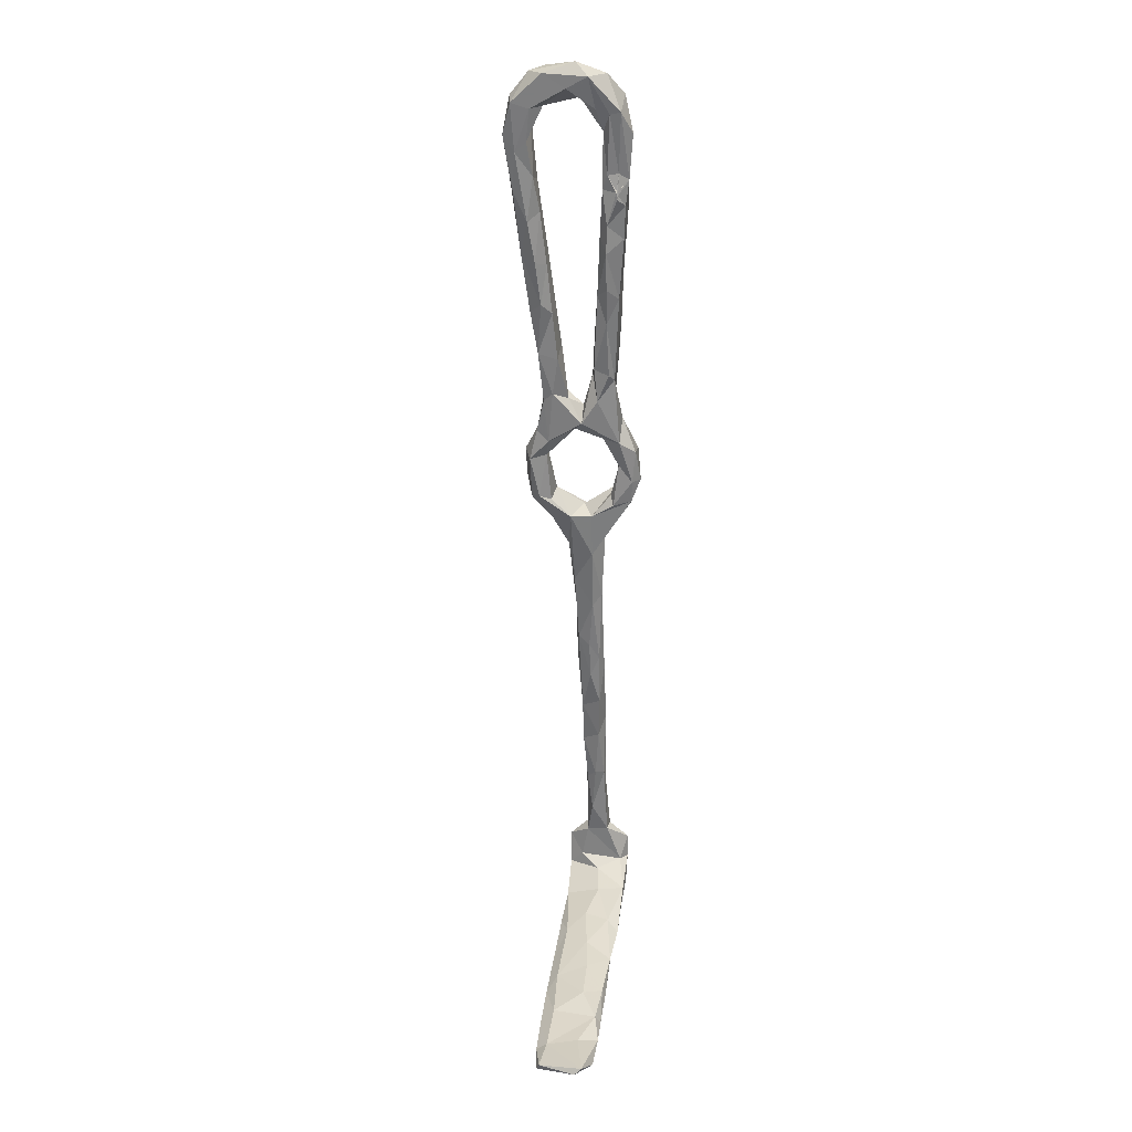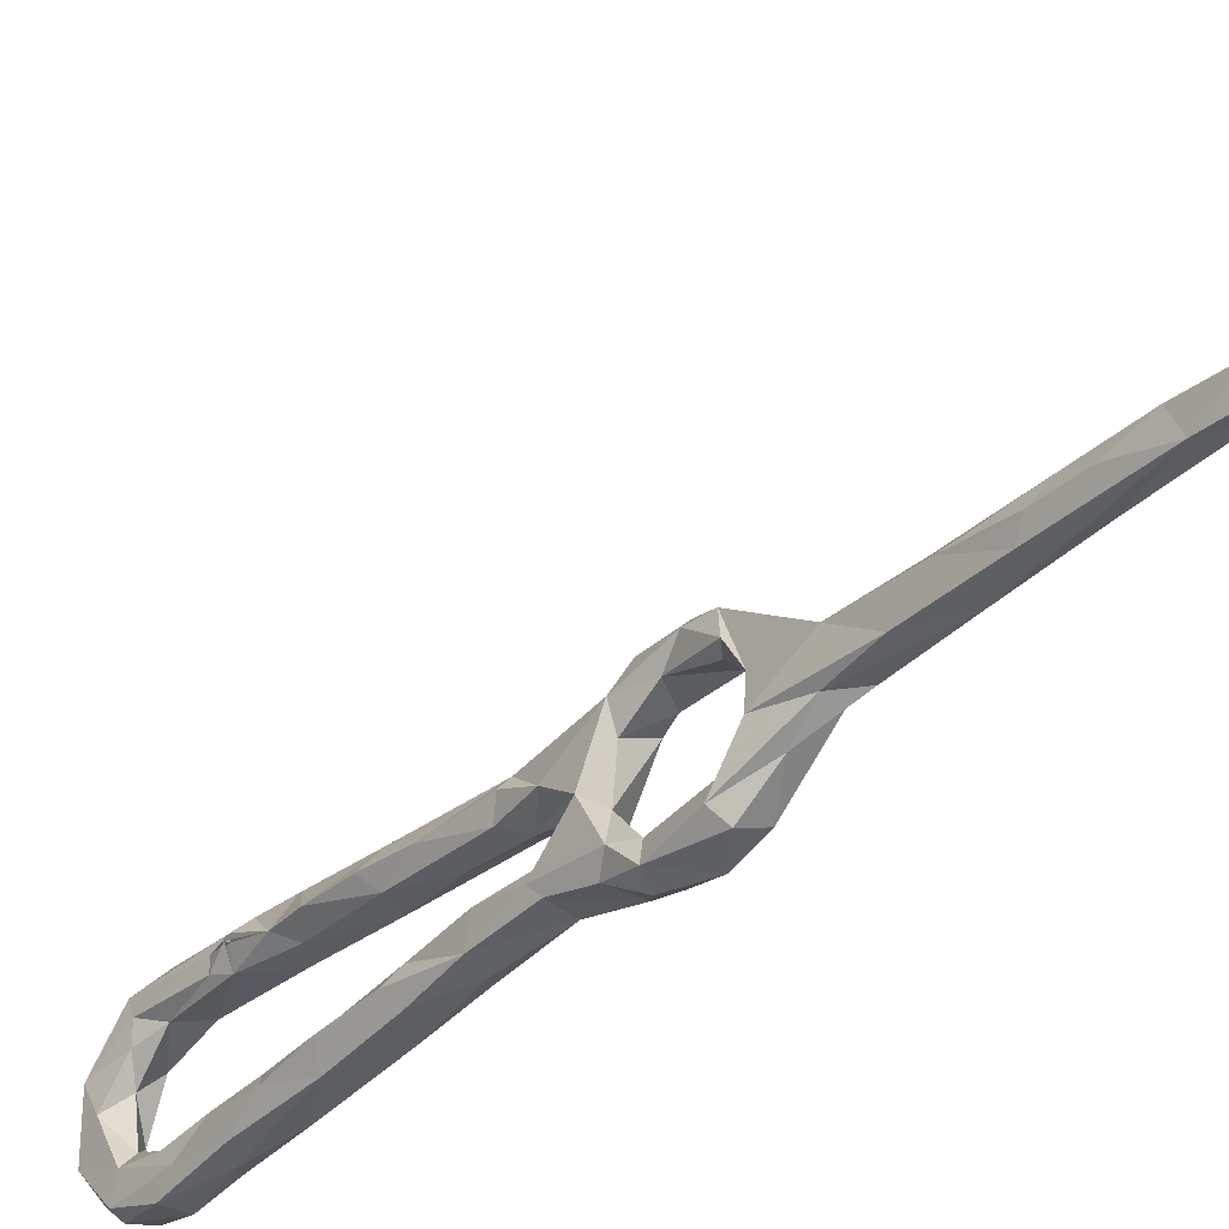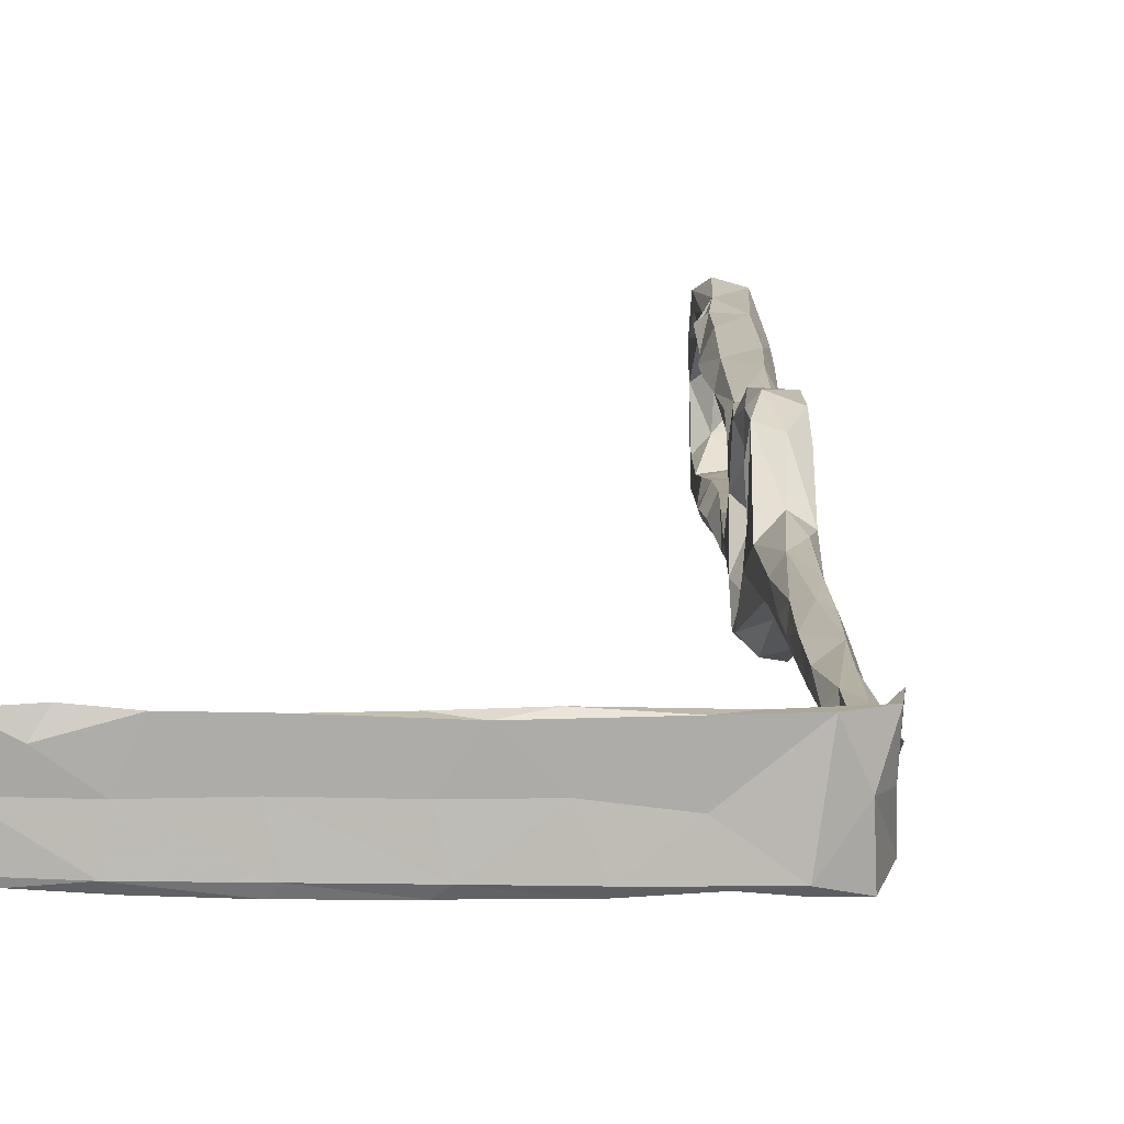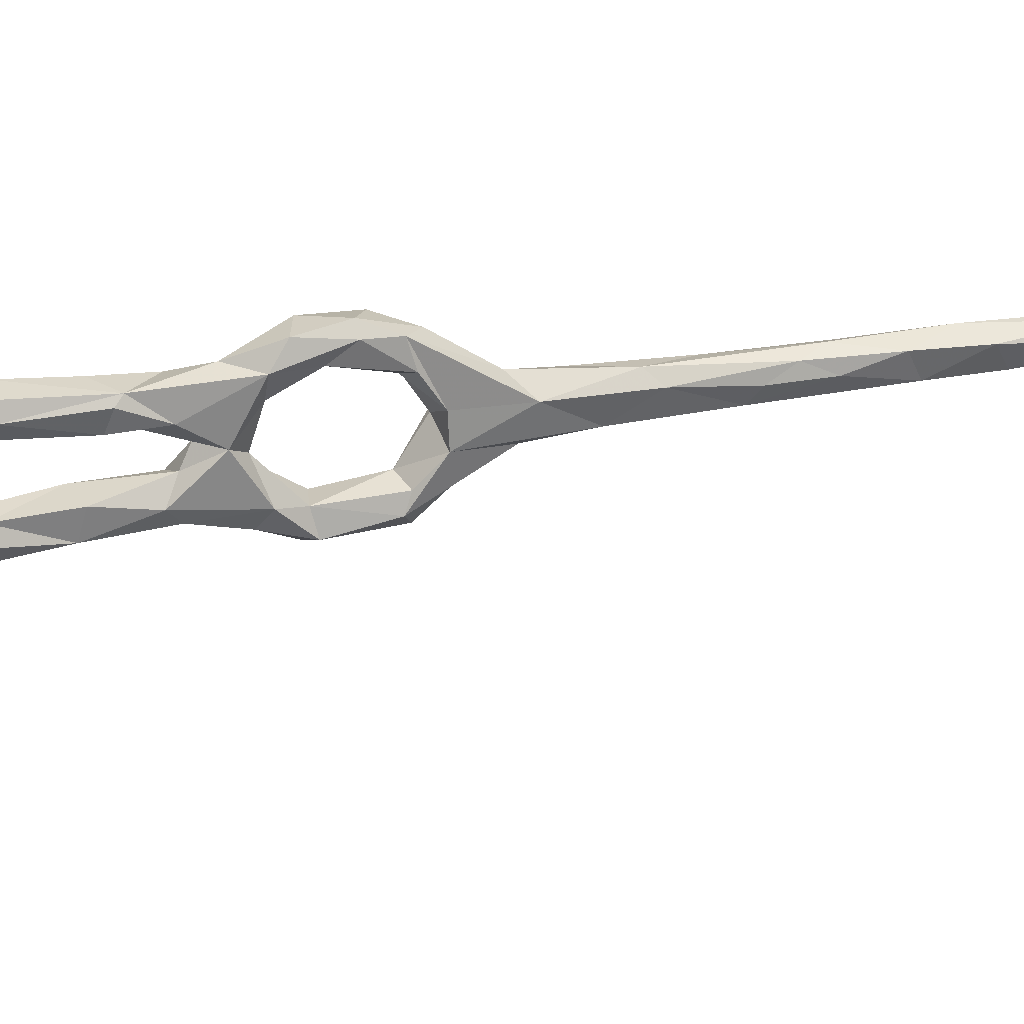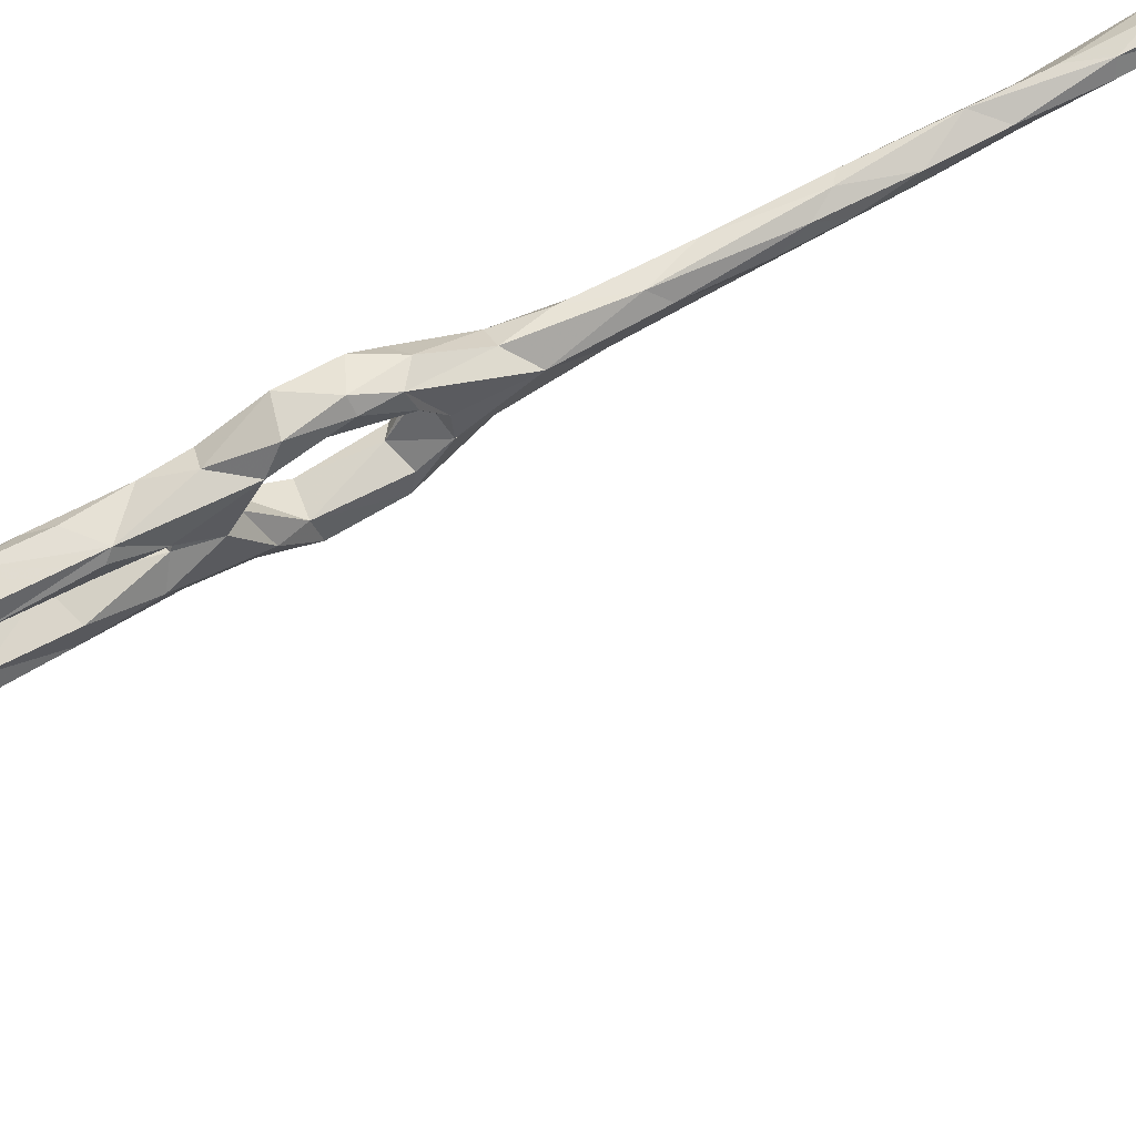
<metadata>
{"format":"obj","ext":"obj","renderer":"f3d","projection":"perspective","resolution":1024,"background":"white","views":[{"elev":22.2,"azim":-80.5,"up":"+Y"},{"elev":-33.6,"azim":-31.3,"up":"+Z"},{"elev":11.9,"azim":6.8,"up":"+Z"},{"elev":29.2,"azim":-94.4,"up":"+Z"},{"elev":68.5,"azim":-109.8,"up":"+Z"}]}
</metadata>
<code>
v 39.39 -84.67 -281.4
v 35.03 -75.12 -280.9
v 36.06 -85.11 -279.8
v 33.68 -73.02 -278.6
v 35.21 -73.72 -276.5
v 19.31 44.01 -277.7
v 15.45 46.12 -276.9
v 19.54 36.03 -280
v 15.92 37.89 -276.1
v 16.63 31.82 -280
v 15 44.79 -273.2
v 17.53 55.14 -277
v 17.41 26.97 -270.8
v 16.14 43.6 -271.9
v 19.68 29.52 -282.1
v 18.35 37.73 -283.5
v 12.65 58.22 -273.5
v 13.02 65.17 -275.8
v 19.05 27.46 -275
v 4.365 117.8 -287.5
v 8.005 117.8 -291.1
v 5.155 110.9 -295
v 7.851 112.4 -295.5
v 6.222 120.4 -280
v 4.64 114.4 -282.1
v 4.196 117.3 -276.9
v 5.331 109.7 -290.6
v 6.16 109.8 -275.4
v 5.675 108.8 -272.1
v 8.14 112.2 -279.3
v 6.818 99.46 -294.3
v 7.1 103.4 -297.1
v 9.006 91.21 -274.2
v 7.845 94.69 -272.9
v 8.769 82.72 -273
v 8.003 95.15 -270.2
v 8.153 90.48 -270.8
v 5.329 109.4 -269.5
v 8.162 104.7 -273.9
v 40.09 -91.15 -281.2
v 35.67 -67.51 -281.6
v 33.17 -62.56 -281.8
v 31.86 -60.66 -277.6
v 11.54 80.02 -275.1
v 9.135 75.94 -273.2
v 10.59 66.97 -273.3
v 21.73 10.5 -293.5
v 19.08 11.45 -291.1
v 20.12 10.44 -288.2
v 17.92 21.53 -293.2
v 19 22.61 -289.2
v 24.22 12.48 -287.5
v 23.69 3.673 -287.9
v 24.42 15.77 -295.1
v 20.29 5.959 -283.4
v 23.51 -2.39 -284.3
v 30.26 -35.27 -283
v 30.98 -51.62 -281.8
v 27.35 -29.76 -282.3
v 35.2 -57.69 -281.7
v 28.31 -41.3 -279.3
v 29.91 -49.64 -277.1
v 34.77 -56.19 -276.1
v 28.18 -36.34 -277
v 24.95 -20.02 -278.3
v 26.46 -17.24 -276.2
v 26.81 -32.03 -279.5
v 24.48 -12.55 -282.9
v 22.22 -4.783 -278.1
v 19.54 16.24 -267.8
v 20.6 10.92 -268
v 19.88 20.39 -271.2
v 20.04 9.59 -272.6
v 19.16 24.39 -266.9
v 21.71 11.84 -273.4
v 20.7 6.162 -278.1
v 39.36 -102.6 -272.4
v 13.34 60.42 -292.1
v 11.49 74.59 -293.8
v 11.46 62.64 -289.1
v 17.75 65.25 -292.7
v 13.25 60.23 -286.7
v 14.36 49.76 -290.4
v 9.586 73.13 -290.2
v 14.35 48.49 -285.6
v 12 72.3 -287.8
v 37.89 -92.47 -275.9
v 8.524 82.96 -291.8
v 37.98 -93.22 -281.3
v 17.1 26.73 -288.4
v 15.44 39.45 -287.1
v 25.23 7.99 -280.5
v 25.25 -0.7064 -275.3
v 6.612 101.9 -291.5
v 8.688 90.19 -295.2
v 8.101 93.78 -290.3
v 11.32 93.25 -296.4
v 40.85 -96.38 -286.3
v 38.79 -101.5 -283
v 12.83 64.51 -270.5
v 16.3 37.42 -289.4
v 17.86 29.09 -291.5
v 40.34 -105.2 -286.3
v 21.26 38.35 -290
v 20.79 23.53 -294.8
v 25.71 13.39 -272.3
v 37.18 -107.7 -270.4
v 26.86 -110.4 -270.3
v 26.93 -110.2 -278.5
v 41.31 -80.98 -279.3
v 35.25 -109 -284.6
v 28.56 -108.6 -285.3
v 19.45 -112.4 -284.2
v 18.6 -111.6 -285.5
v 35.56 -108 -285.8
v 16.23 -112.3 -277
v -32.2 -120.2 -269
v -24.72 -118.2 -268.8
v -26.6 -119.5 -272
v -16.97 -118.3 -269.3
v -20.19 -118.6 -276.6
v -32.1 -119.8 -276.3
v -17.63 -116.1 -270.6
v -8.22 -116.6 -276.5
v -5.583 -116.3 -269.6
v -21.03 -119.4 -283.1
v -7.667 -114.8 -270.3
v -38.19 -119.4 -272.7
v -35.89 -120.3 -282.8
v -19.38 -118.4 -284.5
v -28.93 -119.6 -283.9
v -37.72 -117.8 -271
v 13.51 -110.7 -283
v 5.129 -114.3 -276.9
v 6.947 -114.7 -283.8
v 9.705 -113.7 -270.4
v 15.41 -111.4 -269.6
v 4.131 -112.8 -270
v 4.981 -114.3 -285.2
v 41.66 -98.34 -284.8
v 40.86 -92.16 -275.6
v -7.96 -116.6 -285
v -6.675 -117.1 -283.4
v 41.68 -101.8 -277.9
v 40.09 -105.7 -277.8
v -37.01 -118.4 -281.8
v 22.69 38.3 -277.7
v 23.73 33.13 -281.3
v 22.23 39.49 -285.4
v 10.59 118.8 -287.7
v 7.831 110.1 -287.8
v 11.59 111 -295.3
v 11.33 115.5 -284
v 12.23 105.2 -291.2
v 10.43 119.3 -279.6
v 10.99 112.2 -287.7
v 7.81 117.7 -273
v 11.78 111.9 -275.9
v 9.287 93.63 -268
v 12.98 102.4 -273.3
v 12.83 104.7 -268.3
v 11.17 112.7 -269.4
v 8.246 104.4 -267.1
v 13.98 96.99 -270.1
v 18.91 65.69 -289.4
v 20.37 53.88 -290.1
v 18.6 72.24 -290
v 17.24 60.06 -286.3
v 19.97 51.03 -285.5
v 21.82 44.25 -288.2
v 15.03 82.89 -294.7
v 15.52 75.54 -288.1
v 17.18 80.19 -290.8
v 10.05 85.3 -289
v 13.85 96.35 -295.1
v 11.79 103.6 -297.1
v 23.06 36.33 -287.7
v 13.86 92.13 -290.2
v 37.33 -63.08 -279.8
v 26.32 10.22 -292.1
v 26.67 11.2 -288.8
v 28.38 0.0677 -283
v 35.38 -49.93 -279.4
v 32.69 -38.69 -282.1
v 33.52 -36.84 -279.5
v 31.27 -23.28 -279.4
v 29.86 -21.2 -283.4
v 29.87 -11.64 -279.9
v 27.95 -5.822 -284
v 18.11 51.2 -291.4
v 23.38 28.2 -292.3
v 24.86 23.94 -292.6
v 21.52 45.94 -276.5
v 21.16 52.24 -273.6
v 22.43 39.15 -272.5
v 20.04 48.16 -271.5
v 23.86 32.48 -272.2
v 18.37 59.19 -270.6
v 16.33 89.56 -272.2
v 17.2 83.38 -272.5
v 14.65 84.41 -275
v 14.48 86.06 -268.8
v 17.27 70.36 -270.2
v 18.44 74.12 -273.3
v 27.33 6.603 -278.4
v 24.38 22.66 -289.8
v 24.61 8.668 -269
v 21.29 16.76 -265.8
v 20.55 32.74 -270.5
v 24.89 23.74 -267
v 24.45 24.38 -271.9
v 24.8 28.16 -272.8
v 23.46 30.79 -284.5
v 26.27 15.25 -267.3
v 27.15 10.89 -270.6
v 28.45 -0.1705 -277.4
v 17.22 67.86 -276.1
v 19.73 62.38 -273.9
v 38.08 -78.7 -276.3
v 36.39 -67.51 -276.3
v 31.31 -107.2 -270.4
v 42.2 -103 -270.7
v 33.07 -41.09 -276.8
v 30.94 -39.85 -276
v 30.57 -24.85 -276.9
v 28.16 -7.815 -276.6
v 17.63 -109.3 -272.6
v 42.05 -96.78 -270.7
v 36.35 -104.5 -278.3
v 28.55 -106.6 -276.9
v 19.23 -108.7 -278.9
v -10.16 -114.2 -275
v -16.77 -115.9 -281.5
v 8.362 -110.8 -277
v -0.2713 -112.5 -275.5
v -3.94 -114.1 -282.8
v -26.73 -117.3 -273.7
v -28.74 -117.9 -281.3
v 10.77 79.35 -269.2
v 9.431 87.58 -268.8
v 7.702 91.25 -270.8
v 7.472 90.76 -270.7
v 7.686 90.04 -270.4
v 7.385 89.14 -270.5
f 2 1 3
f 2 3 4
f 7 6 9
f 8 10 6
f 6 10 9
f 9 11 7
f 10 13 9
f 7 17 18
f 17 7 11
f 9 14 11
f 14 9 13
f 10 19 13
f 15 19 10
f 14 17 11
f 22 20 21
f 23 22 21
f 20 25 26
f 24 20 26
f 27 20 22
f 25 20 27
f 25 28 26
f 29 26 28
f 30 28 25
f 27 22 31
f 36 29 34
f 36 38 29
f 4 43 42
f 4 42 2
f 42 41 2
f 46 45 18
f 45 44 18
f 48 49 51
f 50 48 51
f 48 47 53
f 54 47 50
f 47 48 50
f 49 55 52
f 55 49 48
f 48 56 55
f 59 57 58
f 62 58 43
f 58 42 43
f 61 59 58
f 61 58 62
f 65 64 66
f 67 64 65
f 61 64 67
f 68 59 65
f 69 65 66
f 59 61 67
f 72 73 70
f 13 72 70
f 73 71 70
f 74 13 70
f 76 71 73
f 78 80 79
f 80 84 79
f 83 80 78
f 83 82 80
f 85 82 83
f 5 3 87
f 3 5 4
f 88 79 84
f 5 43 4
f 64 61 62
f 22 32 31
f 3 1 89
f 40 89 1
f 87 3 89
f 10 16 91
f 75 76 73
f 55 56 68
f 67 65 59
f 56 48 53
f 31 32 95
f 96 94 31
f 97 95 32
f 77 87 89
f 40 98 89
f 77 89 99
f 99 89 98
f 46 18 17
f 46 17 100
f 101 90 91
f 90 101 102
f 102 50 90
f 10 90 15
f 90 10 91
f 69 68 65
f 91 85 83
f 51 90 50
f 29 28 39
f 29 38 26
f 88 95 79
f 92 55 76
f 31 95 88
f 71 76 69
f 19 72 13
f 17 14 100
f 68 69 55
f 91 83 101
f 55 69 76
f 76 106 92
f 109 113 111
f 113 114 111
f 112 111 114
f 119 118 117
f 118 119 120
f 119 121 120
f 117 122 119
f 124 120 121
f 120 124 125
f 126 121 122
f 122 121 119
f 122 129 126
f 131 130 126
f 117 128 122
f 132 128 117
f 109 116 113
f 109 108 116
f 134 135 116
f 113 116 135
f 134 116 136
f 136 116 108
f 135 114 113
f 109 107 108
f 115 111 112
f 135 139 114
f 138 125 136
f 142 126 130
f 143 126 142
f 124 121 143
f 143 121 126
f 131 126 129
f 136 125 134
f 140 98 40
f 141 144 140
f 109 111 107
f 145 107 111
f 103 145 111
f 115 103 111
f 103 98 140
f 98 103 99
f 146 131 129
f 125 124 134
f 129 122 128
f 143 139 135
f 135 124 143
f 135 134 124
f 139 143 142
f 147 148 8
f 149 8 148
f 149 16 8
f 16 10 8
f 150 21 24
f 151 30 25
f 21 150 152
f 24 21 20
f 30 151 153
f 155 150 24
f 153 158 30
f 151 156 153
f 27 151 25
f 94 151 27
f 154 152 150
f 156 154 150
f 153 156 150
f 159 38 36
f 161 158 162
f 38 162 157
f 158 161 160
f 160 39 158
f 38 163 162
f 155 157 162
f 82 86 80
f 167 168 165
f 165 81 167
f 170 166 169
f 166 165 169
f 166 81 165
f 169 165 168
f 173 172 167
f 169 149 170
f 168 167 172
f 172 86 168
f 168 86 82
f 173 167 171
f 84 174 88
f 84 80 86
f 175 152 154
f 175 176 152
f 94 154 151
f 168 82 169
f 170 149 177
f 151 154 156
f 175 154 178
f 31 94 27
f 154 94 96
f 178 173 175
f 178 96 174
f 96 178 154
f 16 149 169
f 91 16 85
f 159 163 38
f 157 26 38
f 24 26 157
f 155 162 158
f 86 174 84
f 96 31 88
f 88 174 96
f 178 172 173
f 173 171 175
f 172 178 174
f 172 174 86
f 24 157 155
f 161 164 160
f 153 155 158
f 150 155 153
f 169 82 85
f 169 85 16
f 1 179 110
f 179 1 41
f 2 41 1
f 21 152 23
f 110 40 1
f 54 180 47
f 47 180 53
f 183 60 184
f 184 60 58
f 57 184 58
f 60 42 58
f 60 183 179
f 60 41 42
f 187 186 184
f 186 185 184
f 187 57 59
f 184 57 187
f 56 187 68
f 68 187 59
f 78 81 190
f 81 78 79
f 190 83 78
f 167 81 171
f 81 166 190
f 79 171 81
f 179 41 60
f 170 177 104
f 189 187 56
f 182 53 180
f 189 53 182
f 53 189 56
f 176 97 32
f 23 152 176
f 176 32 23
f 176 175 97
f 104 177 191
f 191 101 104
f 104 166 170
f 190 104 83
f 180 181 182
f 50 105 54
f 54 192 180
f 105 50 102
f 97 79 95
f 97 175 171
f 79 97 171
f 104 190 166
f 105 191 54
f 54 191 192
f 101 83 104
f 105 102 191
f 102 101 191
f 22 23 32
f 147 195 148
f 147 193 195
f 194 195 193
f 194 196 195
f 164 199 160
f 202 203 200
f 201 200 204
f 200 199 202
f 205 181 52
f 181 180 206
f 197 209 210
f 197 210 211
f 195 209 197
f 197 211 212
f 209 74 210
f 213 148 15
f 195 197 148
f 148 197 212
f 106 211 210
f 207 208 71
f 214 106 210
f 148 177 149
f 148 213 177
f 206 192 213
f 93 216 207
f 207 216 215
f 182 181 205
f 200 203 204
f 204 218 217
f 177 213 191
f 204 203 218
f 198 218 203
f 213 192 191
f 206 180 192
f 202 199 161
f 71 69 93
f 93 207 71
f 14 209 195
f 198 14 196
f 196 194 198
f 210 208 214
f 215 214 207
f 106 214 215
f 207 214 208
f 164 161 199
f 198 194 218
f 181 206 52
f 92 205 52
f 195 196 14
f 107 221 108
f 107 222 221
f 110 179 220
f 141 110 219
f 220 219 110
f 185 183 184
f 223 63 183
f 183 185 223
f 224 63 223
f 183 63 179
f 63 43 5
f 225 186 188
f 187 188 186
f 188 226 225
f 186 225 185
f 224 225 66
f 64 224 66
f 66 225 226
f 187 189 188
f 224 223 225
f 66 226 93
f 182 188 189
f 216 226 188
f 188 182 216
f 93 69 66
f 221 137 108
f 221 227 137
f 138 136 137
f 137 136 108
f 87 141 219
f 87 219 5
f 110 141 40
f 43 63 62
f 140 40 141
f 141 87 228
f 216 93 226
f 205 216 182
f 63 224 62
f 185 225 223
f 179 63 220
f 228 87 77
f 228 144 141
f 228 222 144
f 222 228 77
f 103 140 145
f 144 145 140
f 215 216 205
f 107 145 222
f 222 145 144
f 5 219 220
f 64 62 224
f 220 63 5
f 221 229 230
f 77 229 221
f 222 77 221
f 231 112 133
f 112 114 133
f 227 234 138
f 227 138 137
f 227 231 234
f 230 227 221
f 227 230 231
f 133 236 234
f 115 112 103
f 112 229 103
f 77 99 229
f 231 230 112
f 229 112 230
f 103 229 99
f 138 234 235
f 234 231 133
f 127 235 232
f 127 138 235
f 236 235 234
f 232 235 236
f 120 123 118
f 118 132 117
f 132 118 237
f 123 237 118
f 132 237 238
f 120 127 123
f 120 125 127
f 132 238 146
f 232 233 123
f 123 238 237
f 233 238 123
f 133 114 139
f 130 233 142
f 236 142 233
f 232 236 233
f 233 130 238
f 133 139 236
f 146 129 128
f 232 123 127
f 125 138 127
f 238 130 131
f 128 132 146
f 146 238 131
f 236 139 142
f 8 6 147
f 193 147 6
f 12 6 7
f 7 18 12
f 193 6 12
f 34 39 33
f 160 201 33
f 39 160 33
f 34 29 39
f 33 201 44
f 44 35 33
f 199 200 201
f 199 201 160
f 35 44 45
f 18 44 217
f 44 201 217
f 201 204 217
f 18 217 12
f 30 158 39
f 30 39 28
f 194 217 218
f 217 193 12
f 193 217 194
f 19 212 211
f 212 19 15
f 212 15 148
f 73 72 75
f 75 72 106
f 106 72 211
f 205 106 215
f 106 76 75
f 211 72 19
f 205 92 106
f 49 52 51
f 51 52 206
f 213 15 51
f 206 213 51
f 90 51 15
f 55 92 52
f 46 100 45
f 239 45 100
f 239 203 202
f 240 239 202
f 203 239 100
f 209 14 13
f 70 71 208
f 74 70 208
f 210 74 208
f 13 74 209
f 159 240 202
f 162 163 161
f 161 163 159
f 159 202 161
f 203 100 198
f 100 14 198
f 35 239 240
f 239 35 45
f 37 33 35
f 33 37 36
f 33 36 241
f 243 242 159
f 243 244 240
f 36 243 159
f 243 36 244
f 159 37 240
f 242 36 37
f 241 242 37
f 159 241 37
f 36 242 244
f 240 244 35
f 35 244 242
f 242 243 35
f 34 242 241
f 242 34 33
f 36 34 241
f 35 243 37
f 243 240 37
f 159 33 241
f 33 159 242

</code>
